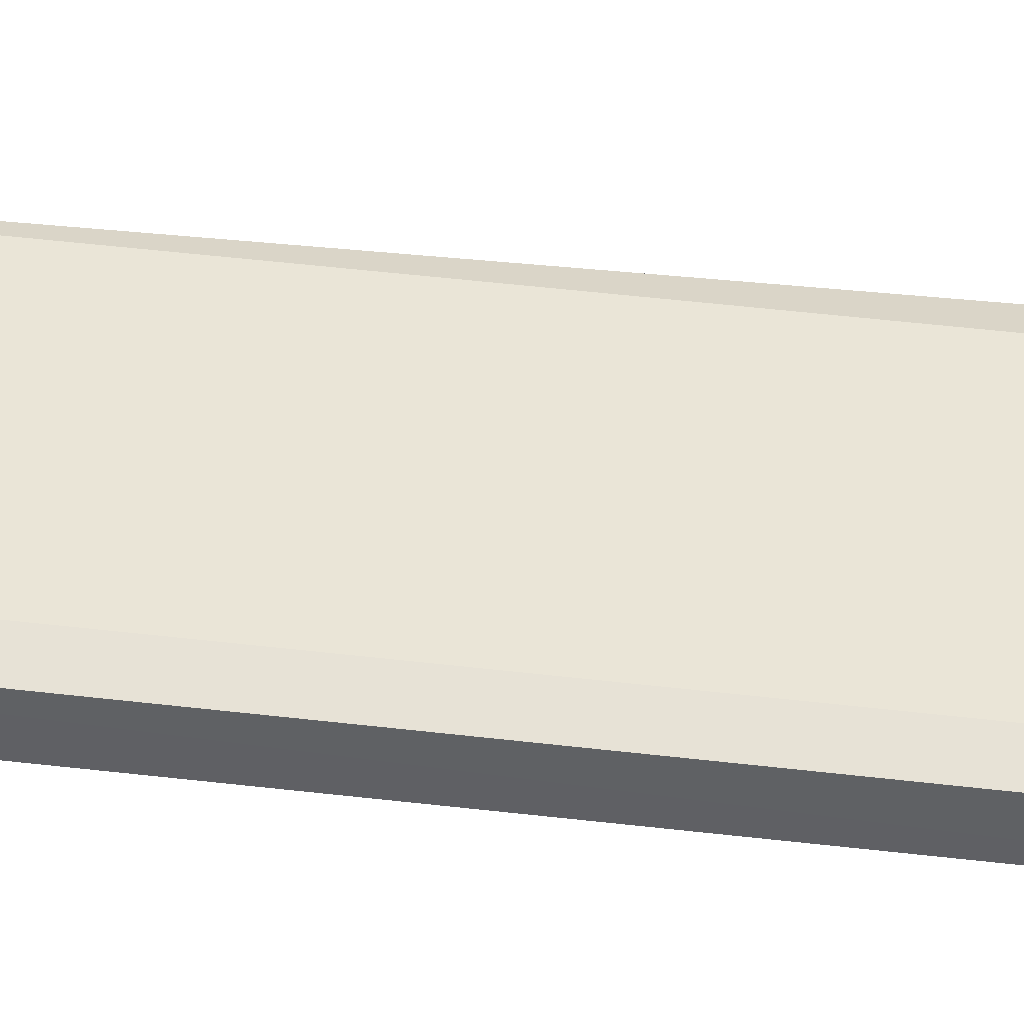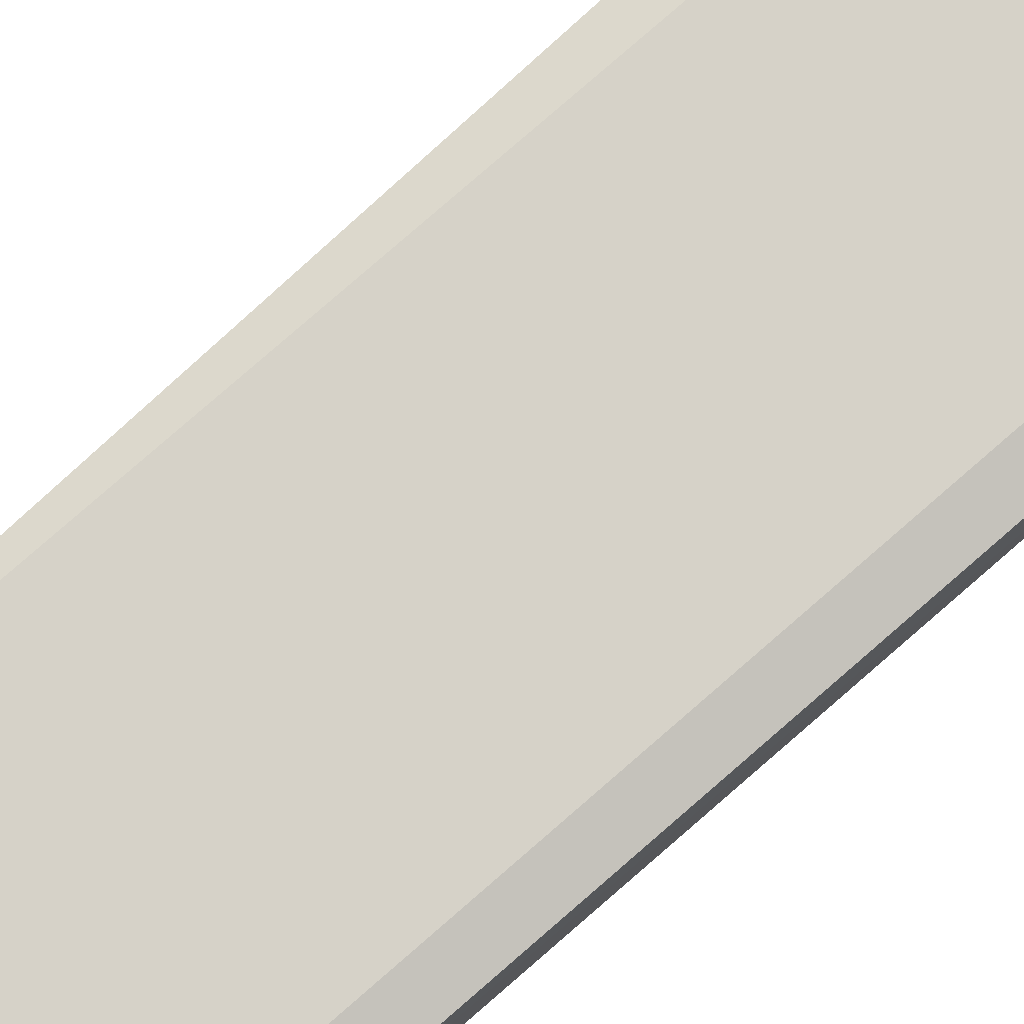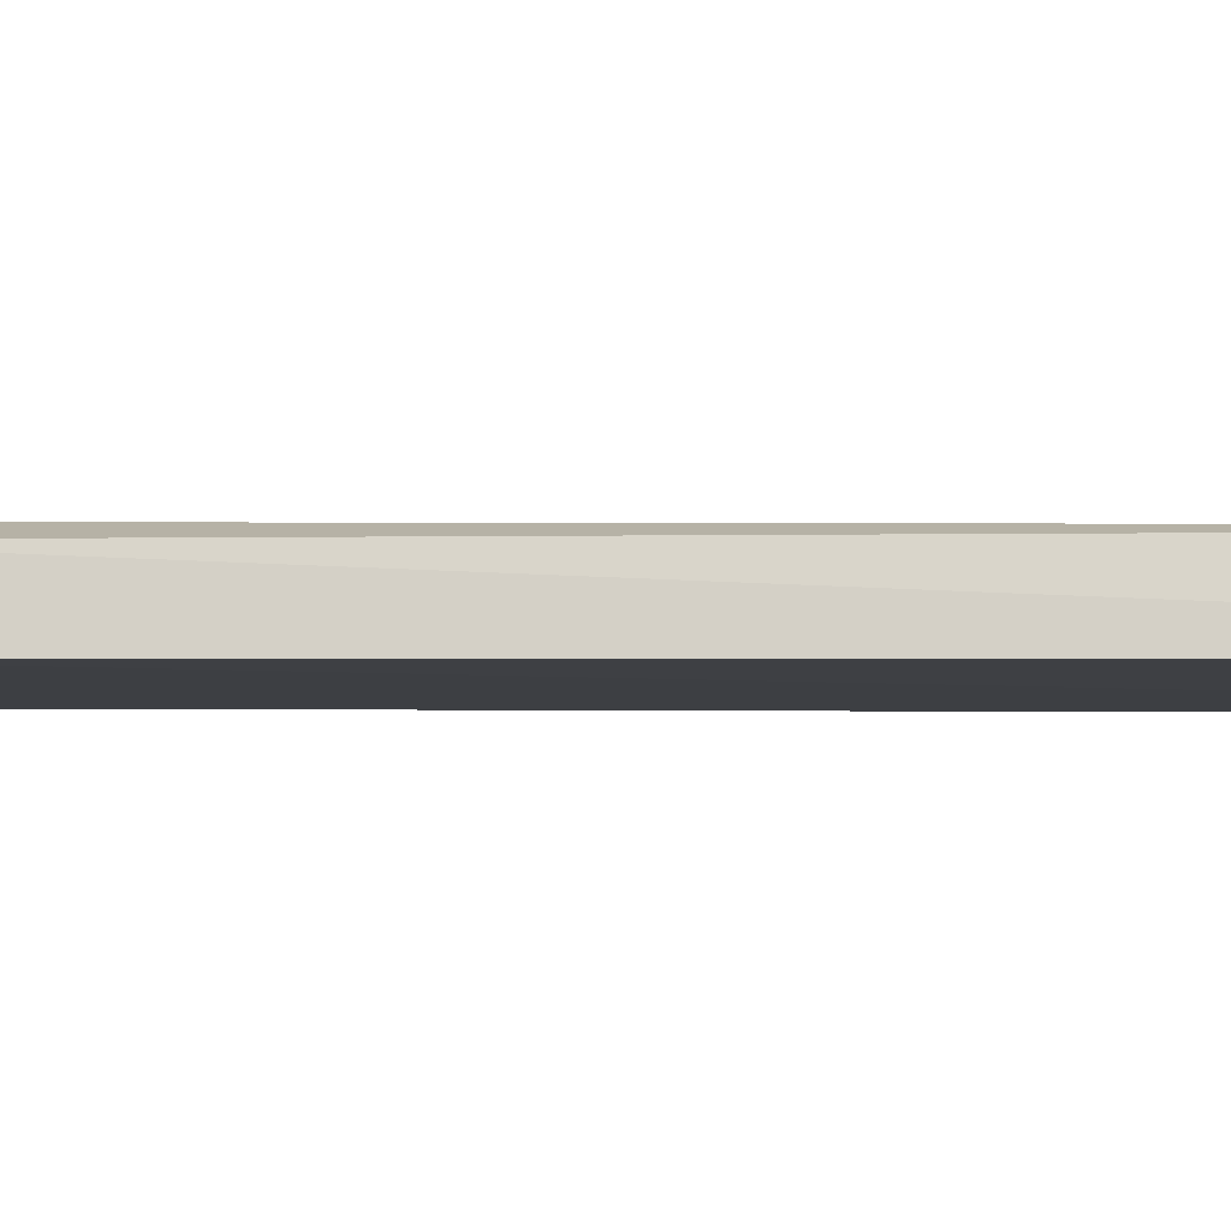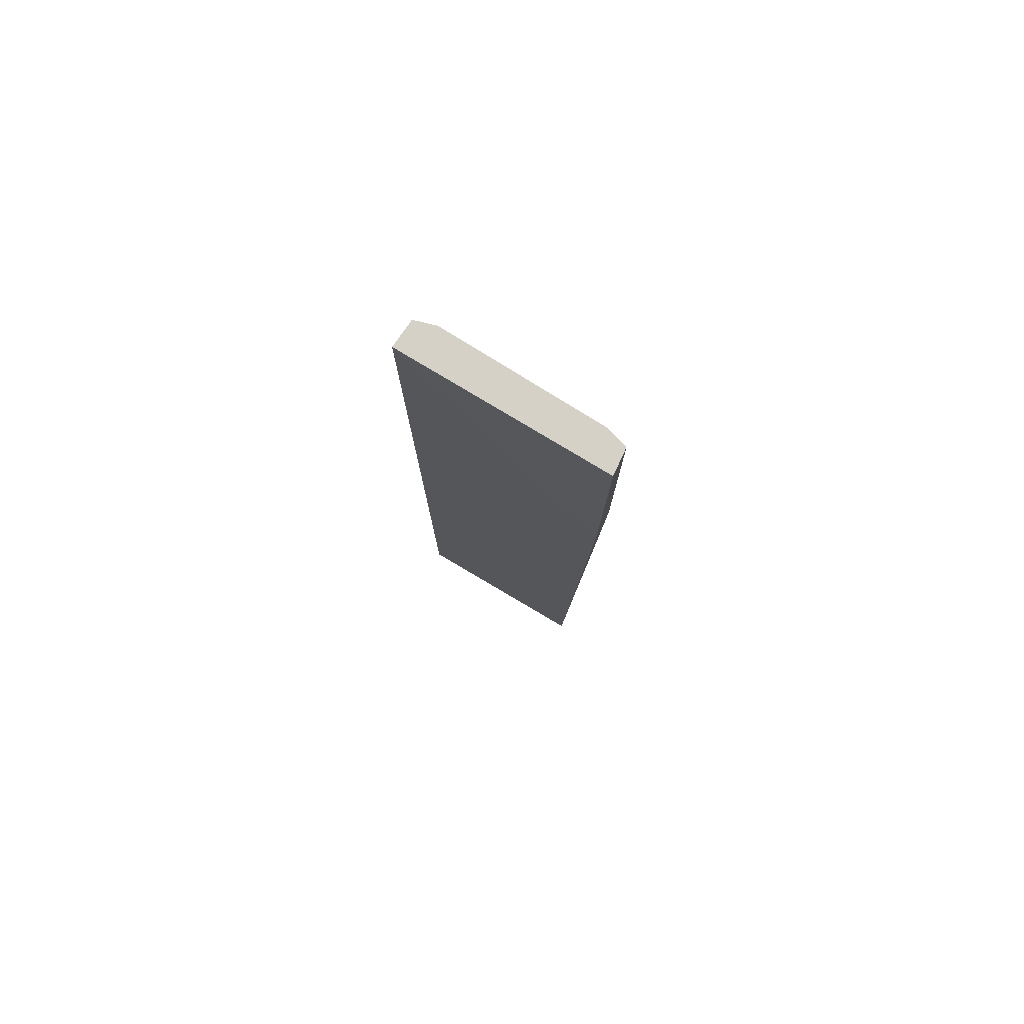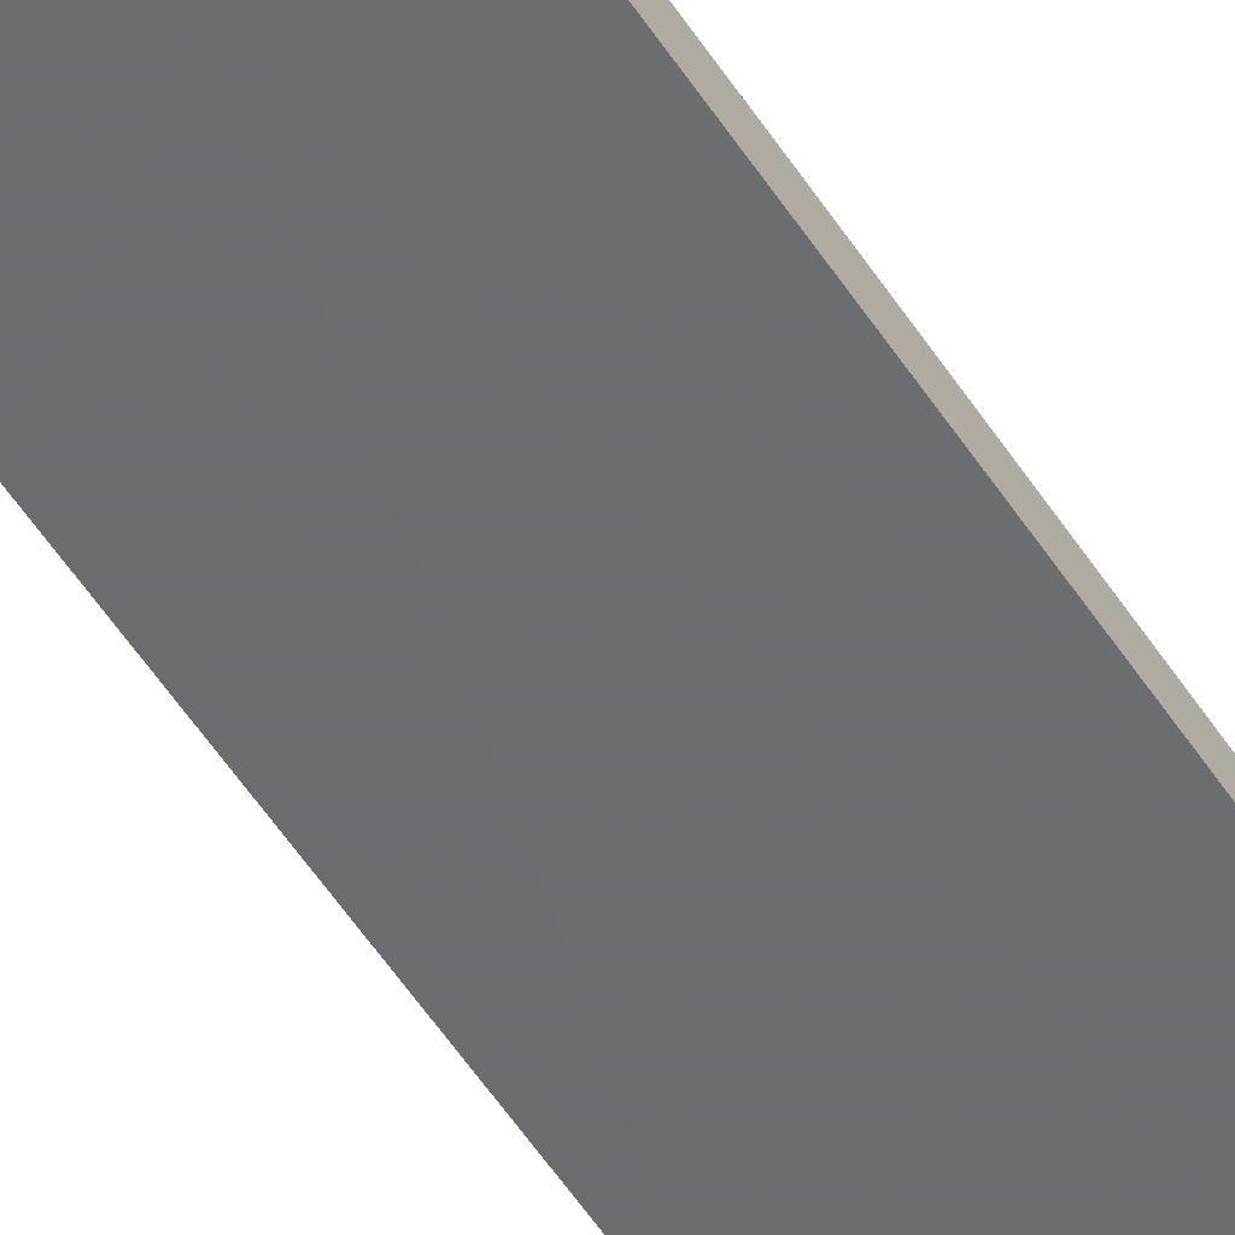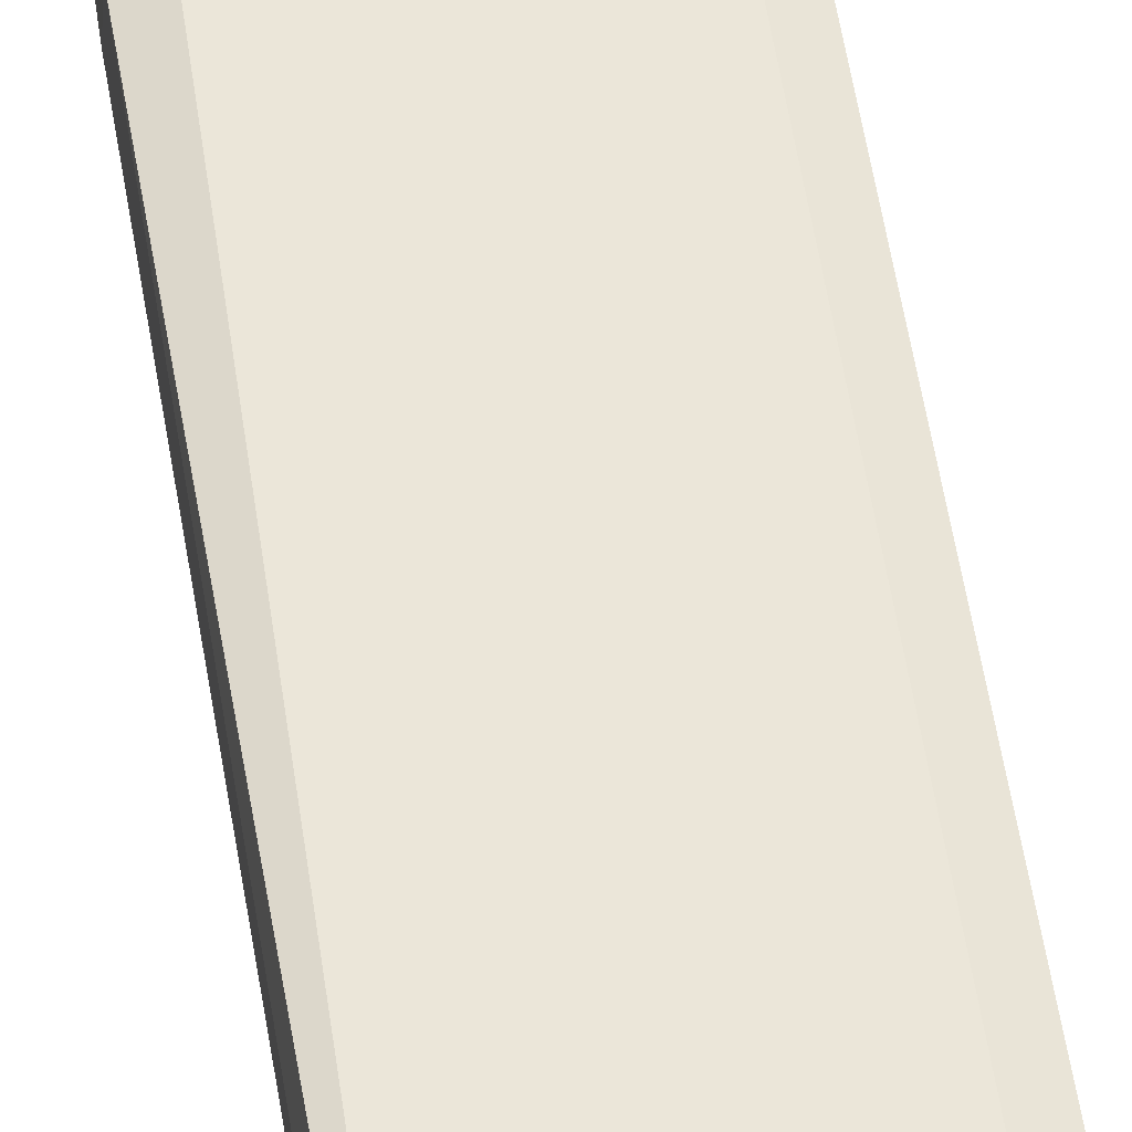
<metadata>
{"format":"obj","ext":"obj","renderer":"f3d","projection":"perspective","resolution":1024,"background":"white","views":[{"elev":45.5,"azim":-82.1,"up":"+Y"},{"elev":78.7,"azim":-131.1,"up":"+Y"},{"elev":-4.7,"azim":89.1,"up":"+Y"},{"elev":78.8,"azim":30.6,"up":"+Z"},{"elev":-53.5,"azim":-147.3,"up":"+Y"},{"elev":51.8,"azim":172.0,"up":"+Y"}]}
</metadata>
<code>
v 0.2097 0.2966 0.5
v 0.1945 0.2966 -0.353
v 0.1893 0.3248 -0.3561
v 0.04728 0.328 0.5
v 0.02741 0.2981 0.5
v 0.1893 0.3248 0.5
v 0.2074 0.3193 0.2652
v 0.2092 0.2949 0.2652
v 0.02786 0.2966 -0.353
v 0.2074 0.3193 0.5
v 0.02919 0.3225 -0.3561
v 0.04728 0.328 -0.3561
v 0.02919 0.3225 0.5
f 5 1 4
f 6 4 1
f 7 2 3
f 7 3 6
f 8 1 5
f 8 7 1
f 8 2 7
f 9 8 5
f 9 2 8
f 10 7 6
f 10 6 1
f 10 1 7
f 11 3 2
f 11 2 9
f 11 9 5
f 12 3 11
f 12 6 3
f 12 4 6
f 13 11 5
f 13 5 4
f 13 12 11
f 13 4 12

</code>
